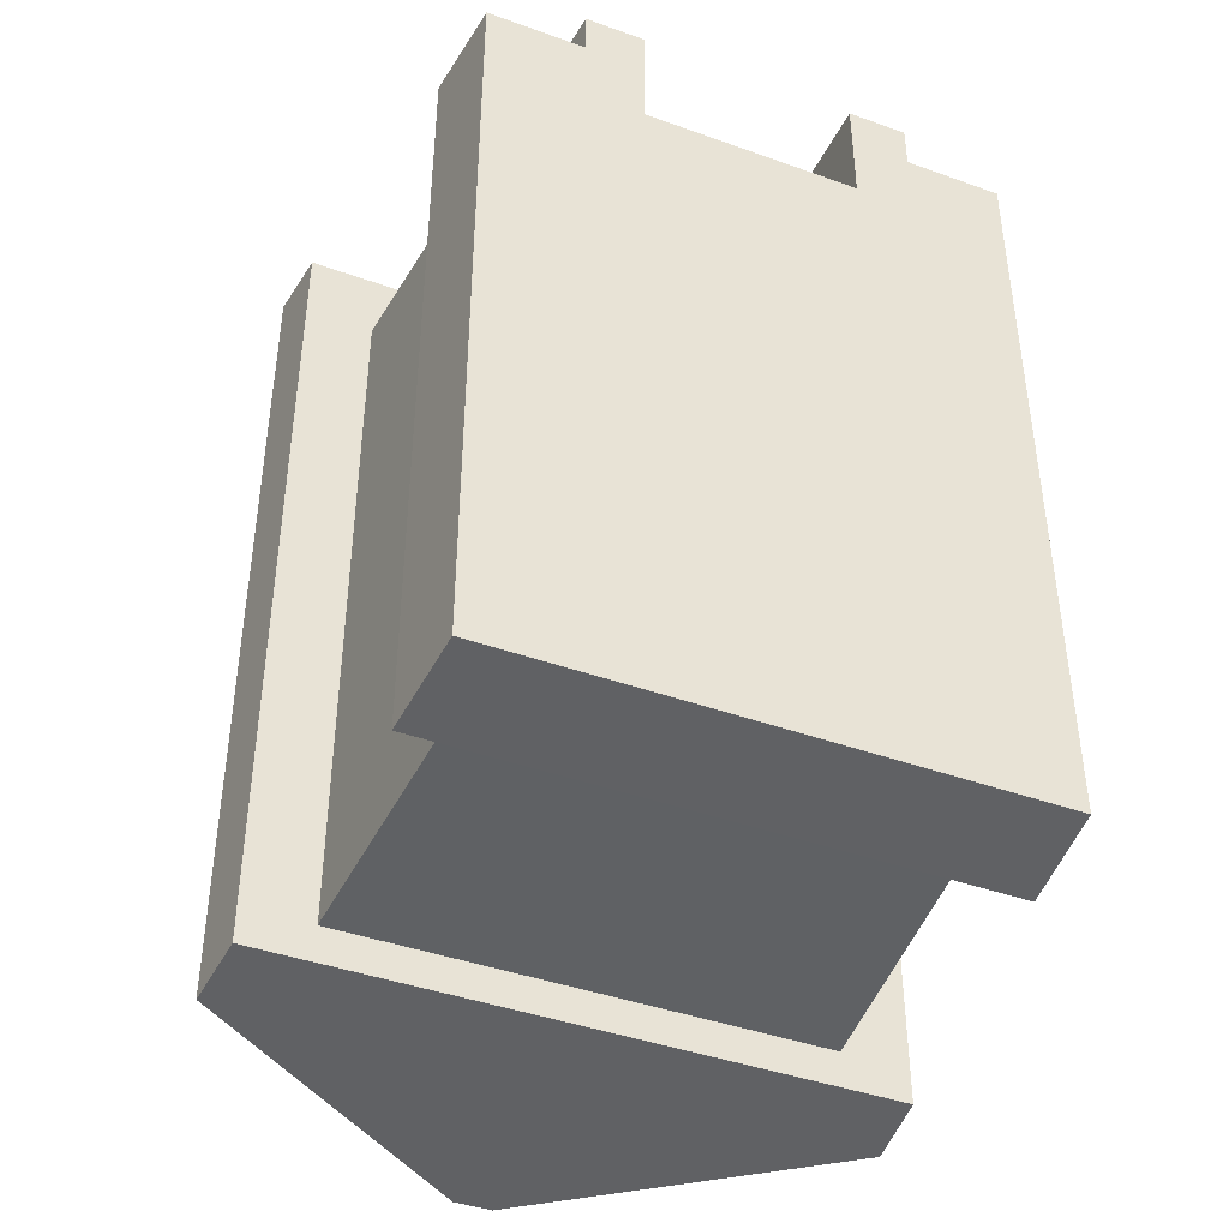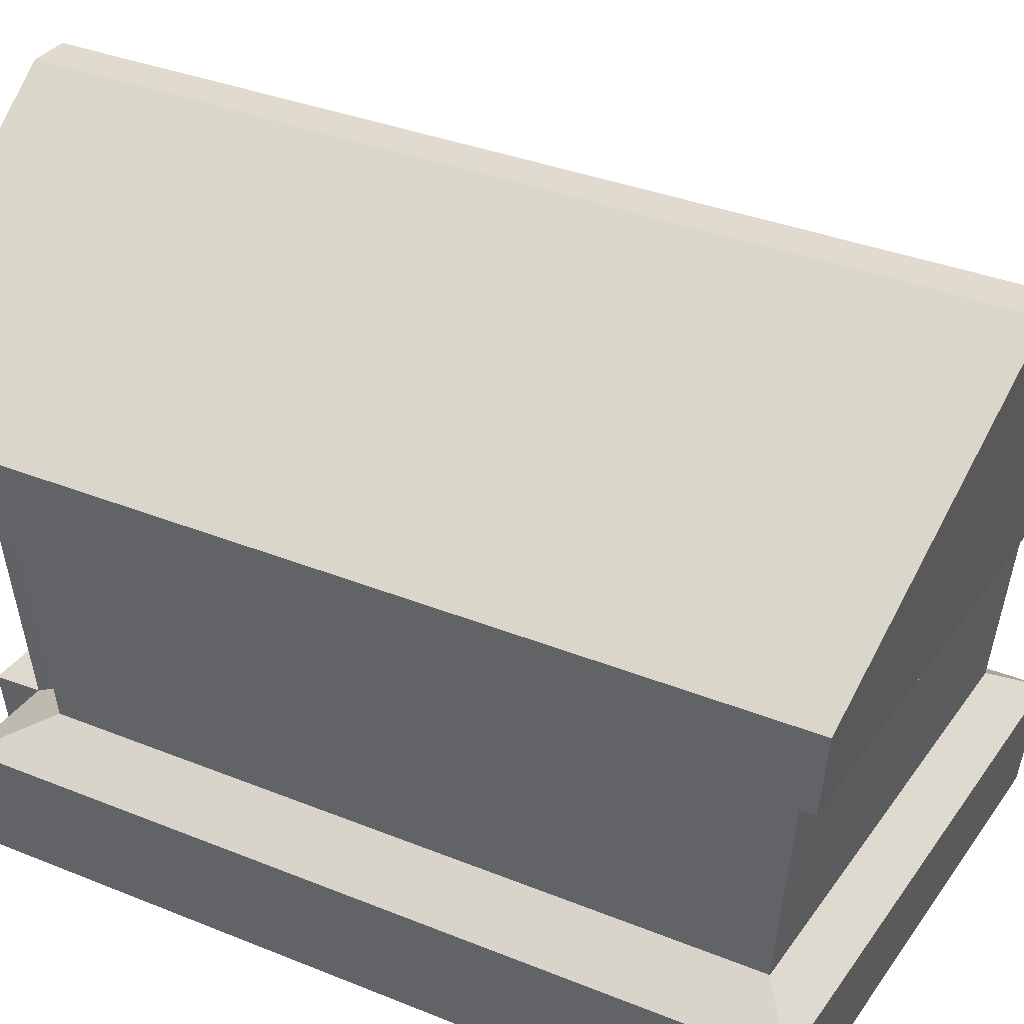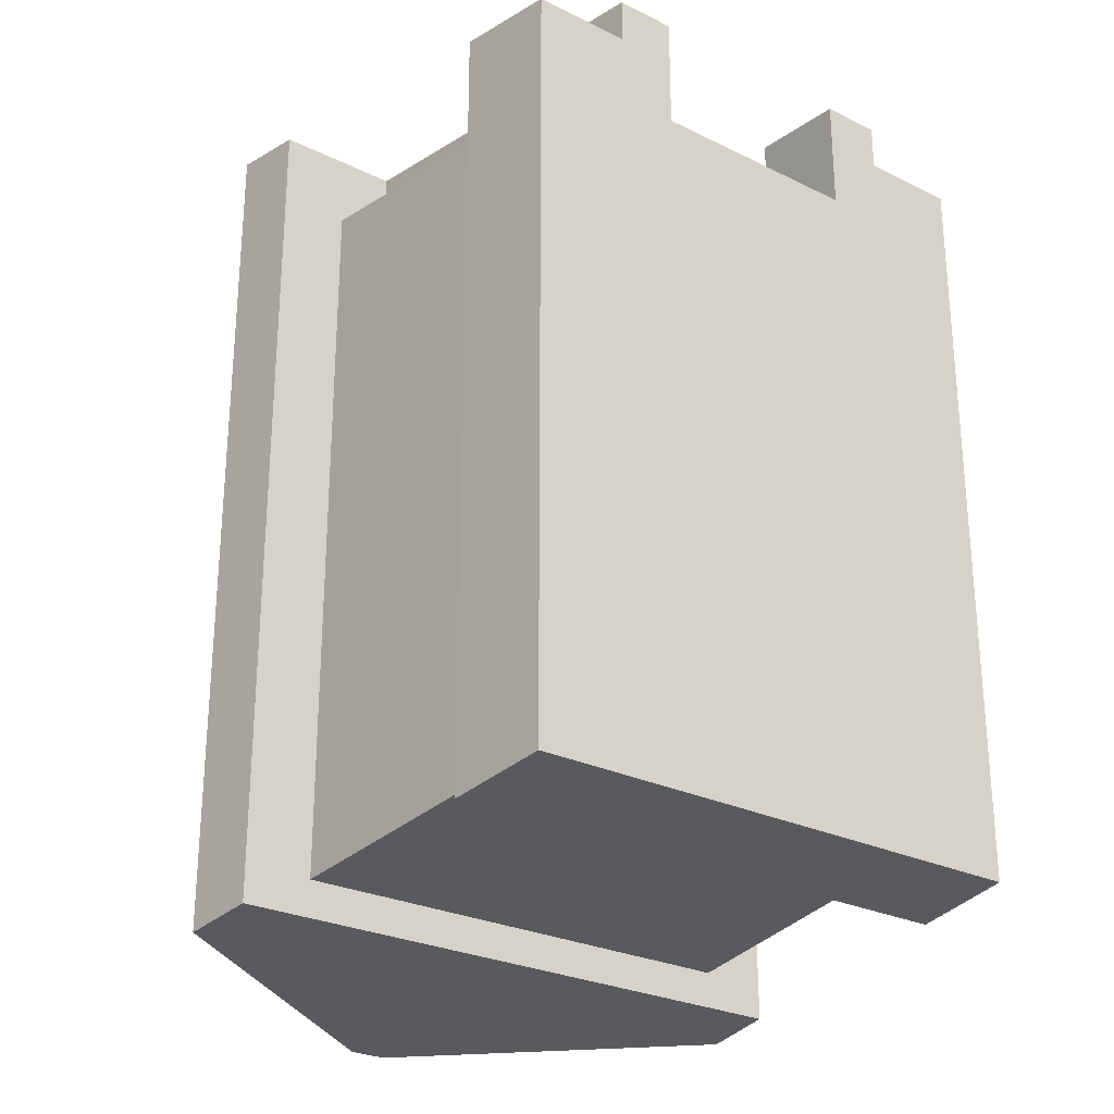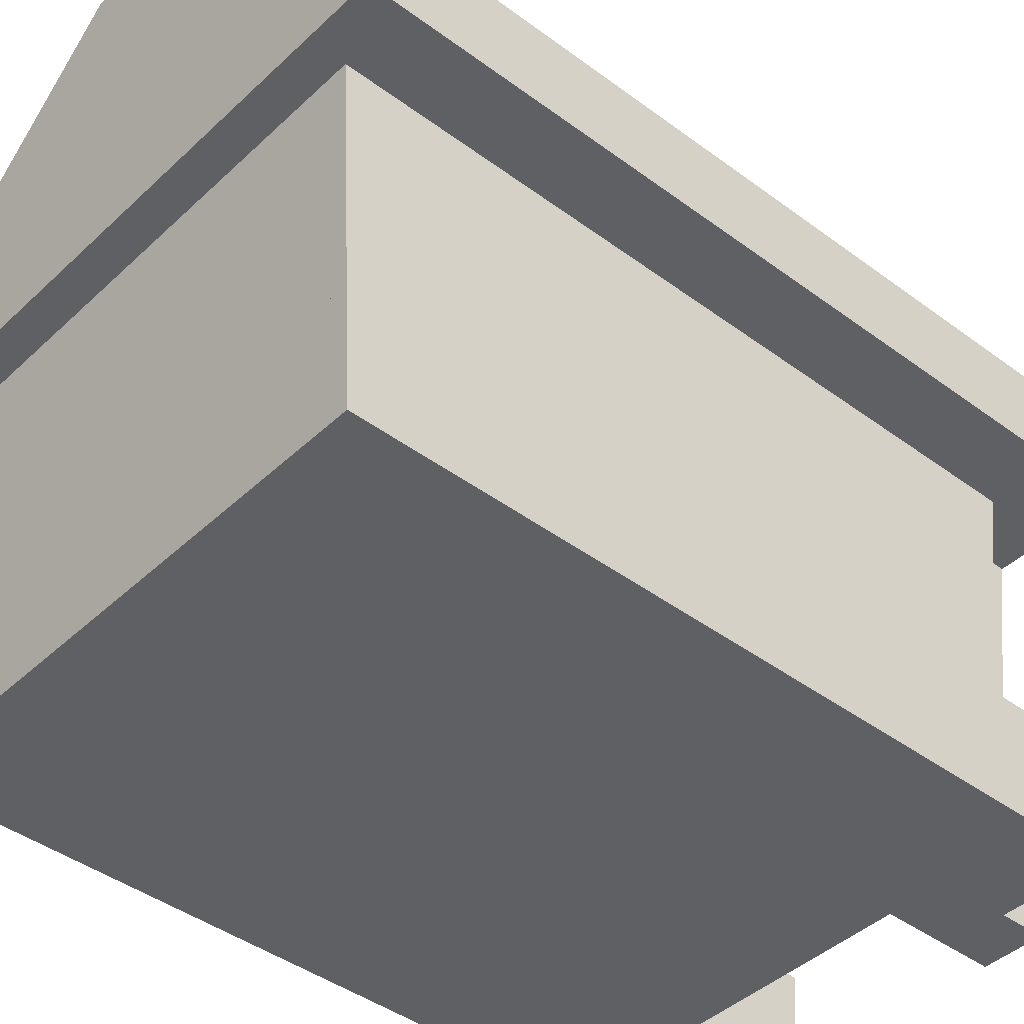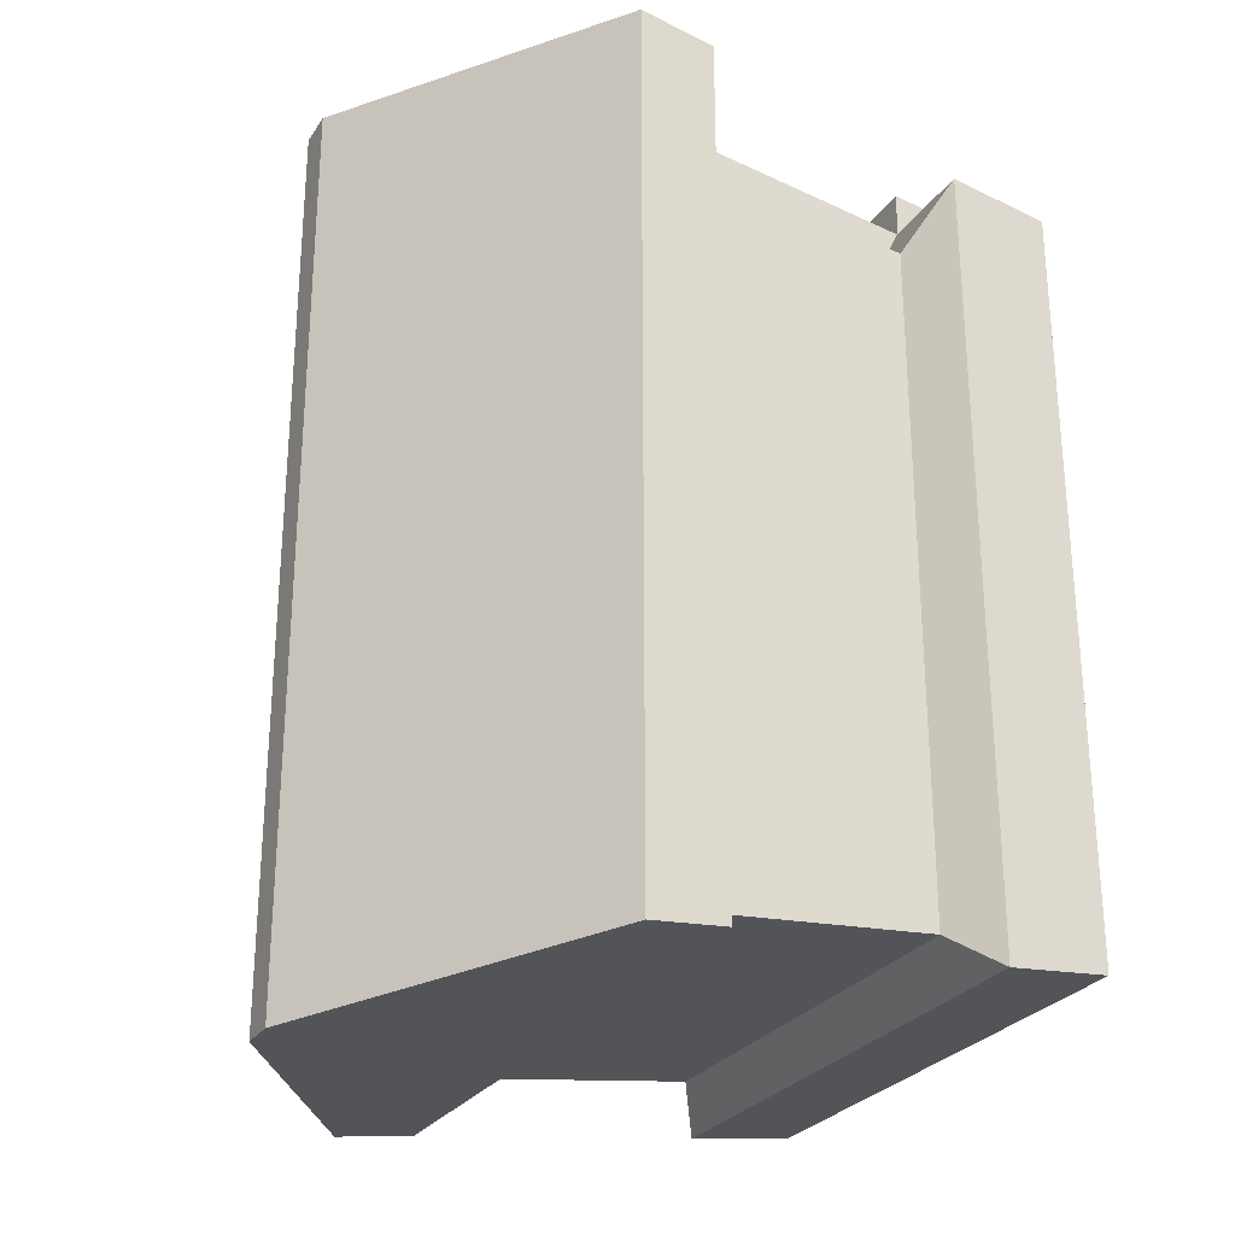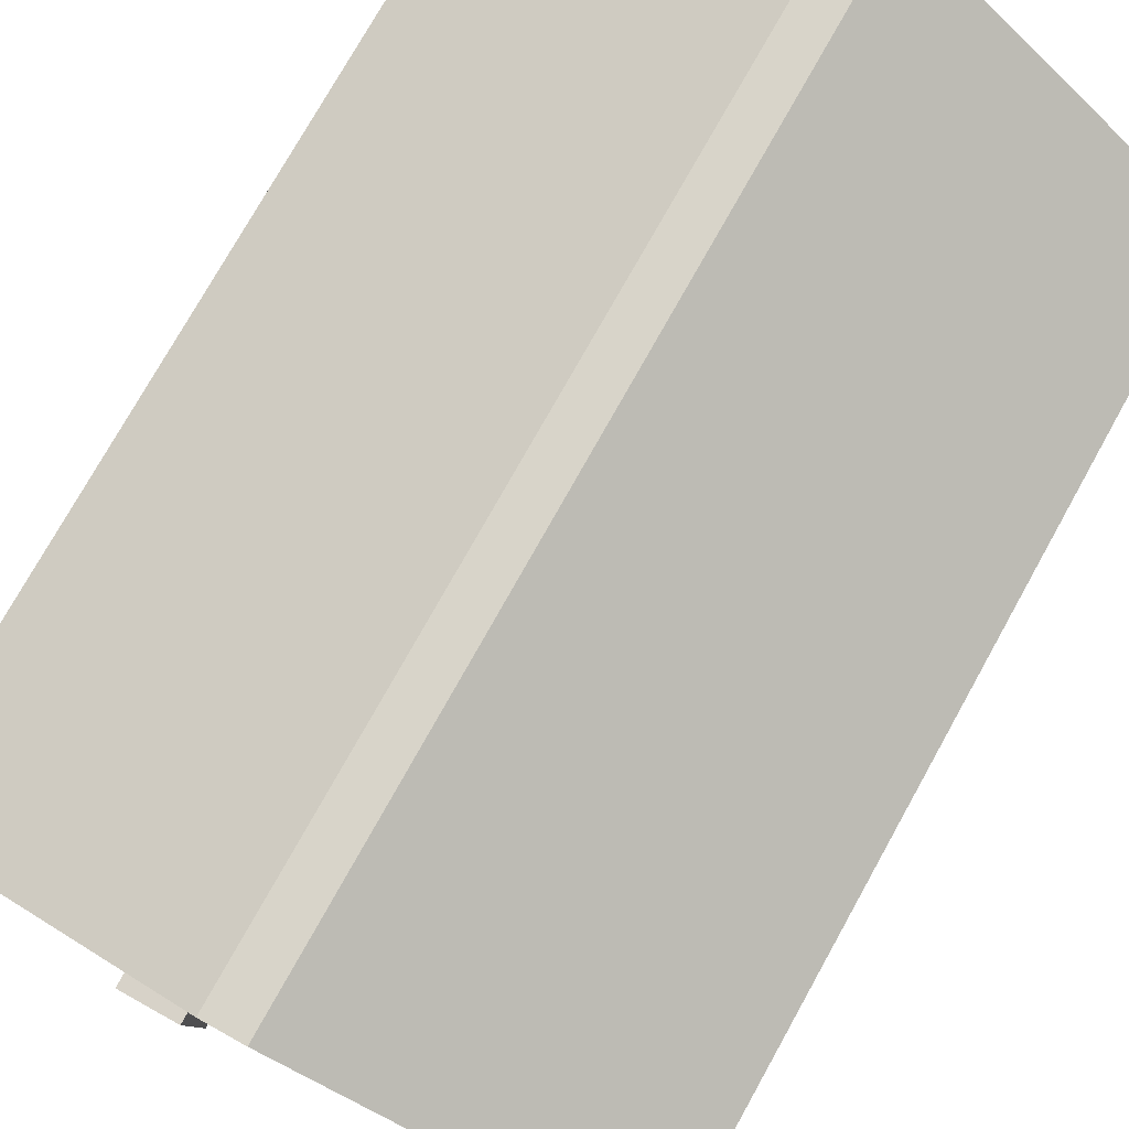
<metadata>
{"format":"obj","ext":"obj","renderer":"f3d","projection":"perspective","resolution":1024,"background":"white","views":[{"elev":-42.0,"azim":-23.3,"up":"+Z"},{"elev":33.4,"azim":119.3,"up":"+Y"},{"elev":-26.6,"azim":-37.5,"up":"+Z"},{"elev":-42.4,"azim":-131.7,"up":"+Y"},{"elev":-27.2,"azim":-116.6,"up":"+Z"},{"elev":75.3,"azim":29.1,"up":"+Y"}]}
</metadata>
<code>
v -21.83 8.667 30.8
v -23.38 32.38 32.92
v -23.38 32.38 -37.8
v -21.83 8.667 -35.25
v -26.64 5.51 -39.04
v -26.64 5.51 37.11
v -25.85 -4.642 -37.86
v -25.85 -4.642 36.03
v -30.09 32.38 40.04
v -30.09 32.38 -41.36
v -30.72 39.81 40.87
v -30.72 39.81 -42.25
v -1.855 58.02 42.94
v -1.855 58.02 -44.47
v -16.33 -4.642 36.03
v -16.83 5.51 37.11
v -16.98 8.667 30.8
v -18.19 32.38 32.92
v -25.41 38.92 40.77
v -8e-06 54.09 42.49
v -18.19 32.38 40.04
v -10.55 -4.642 36.03
v -10.87 5.51 37.11
v -11.75 32.38 40.04
v -10.55 -4.642 29.3
v -11.75 32.38 32.55
v -16.33 -4.642 40.41
v -16.82 5.368 41.6
v -10.55 -4.642 40.41
v -10.86 5.368 41.6
v 21.83 8.667 30.8
v 23.38 32.38 32.92
v 23.38 32.38 -37.8
v 21.83 8.667 -35.25
v 26.64 5.51 -39.04
v 26.64 5.51 37.11
v 25.85 -4.642 -37.86
v 25.85 -4.642 36.03
v 30.09 32.38 40.04
v 30.09 32.38 -41.36
v 30.72 39.81 40.87
v 30.72 39.81 -42.25
v 1.855 58.02 42.94
v 1.855 58.02 -44.47
v 16.33 -4.642 36.03
v 16.83 5.51 37.11
v 16.98 8.667 30.8
v 18.19 32.38 32.92
v 25.41 38.92 40.77
v 18.19 32.38 40.04
v 10.55 -4.642 36.03
v 10.87 5.51 37.11
v 11.75 32.38 40.04
v 10.55 -4.642 29.3
v 11.75 32.38 32.55
v 16.33 -4.642 40.41
v 16.82 5.368 41.6
v 10.55 -4.642 40.41
v 10.86 5.368 41.6
f 1 17 18 2
f 14 13 43 44
f 4 3 33 34
f 8 25 15
f 4 1 2 3
f 5 4 34 35
f 17 1 6 16
f 1 4 5 6
f 7 5 35 37
f 16 6 8 15
f 6 5 7 8
f 3 10 40 33
f 3 2 9 10
f 10 12 42 40
f 10 9 11 12
f 20 19 49
f 12 14 44 42
f 12 11 13 14
f 13 11 19 20
f 18 17 16 21
f 21 19 11 9
f 28 27 29 30
f 21 16 23 24
f 23 22 25
f 24 23 25 26
f 2 18 21 9
f 8 7 25
f 38 54 37
f 7 37 25
f 54 25 37
f 15 25 22
f 26 25 54 55
f 16 15 27 28
f 15 22 29 27
f 22 23 30 29
f 23 16 28 30
f 31 32 48 47
f 38 45 54
f 34 33 32 31
f 47 46 36 31
f 31 36 35 34
f 46 45 38 36
f 36 38 37 35
f 33 40 39 32
f 40 42 41 39
f 42 44 43 41
f 20 43 13
f 43 20 49 41
f 48 50 46 47
f 50 39 41 49
f 57 59 58 56
f 50 53 52 46
f 52 54 51
f 53 55 54 52
f 53 49 19 24
f 19 21 24
f 32 39 50 48
f 26 55 53 24
f 45 51 54
f 46 57 56 45
f 45 56 58 51
f 51 58 59 52
f 52 59 57 46
f 53 50 49

</code>
